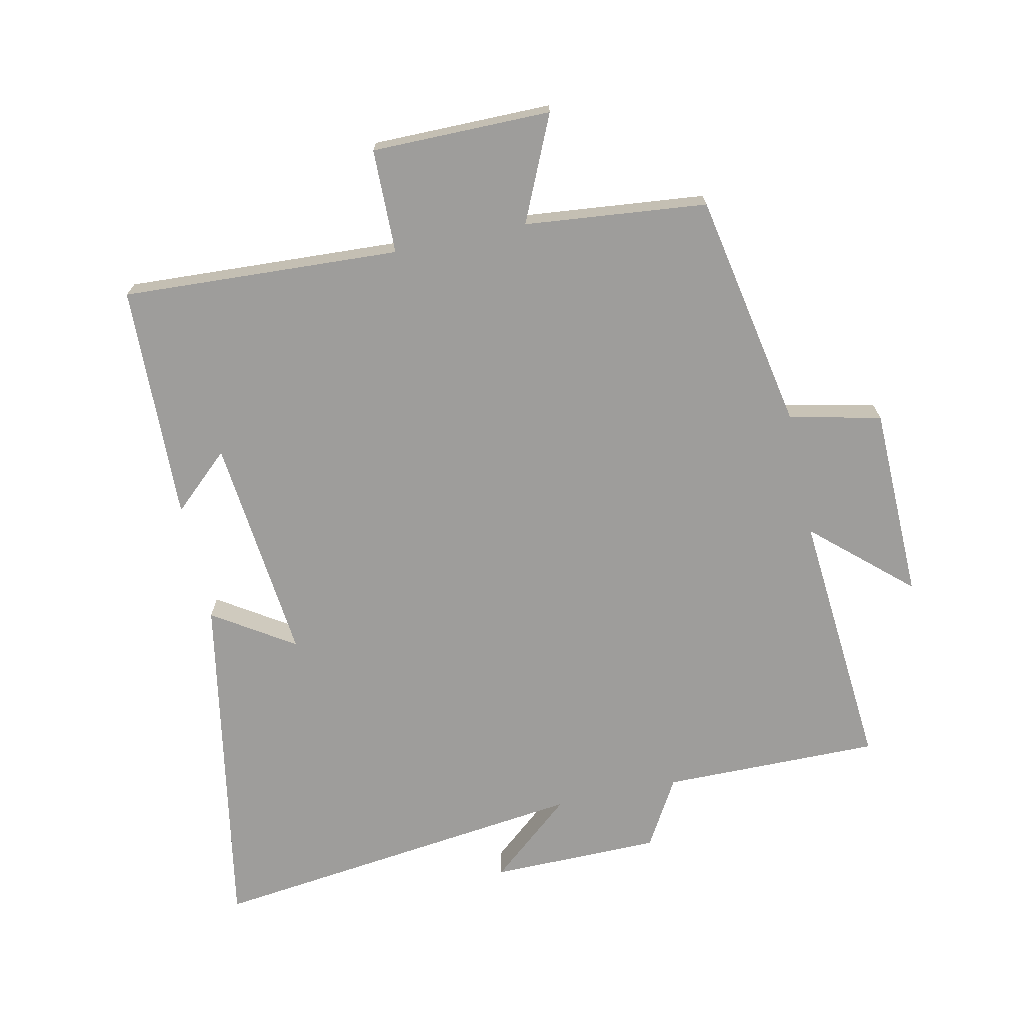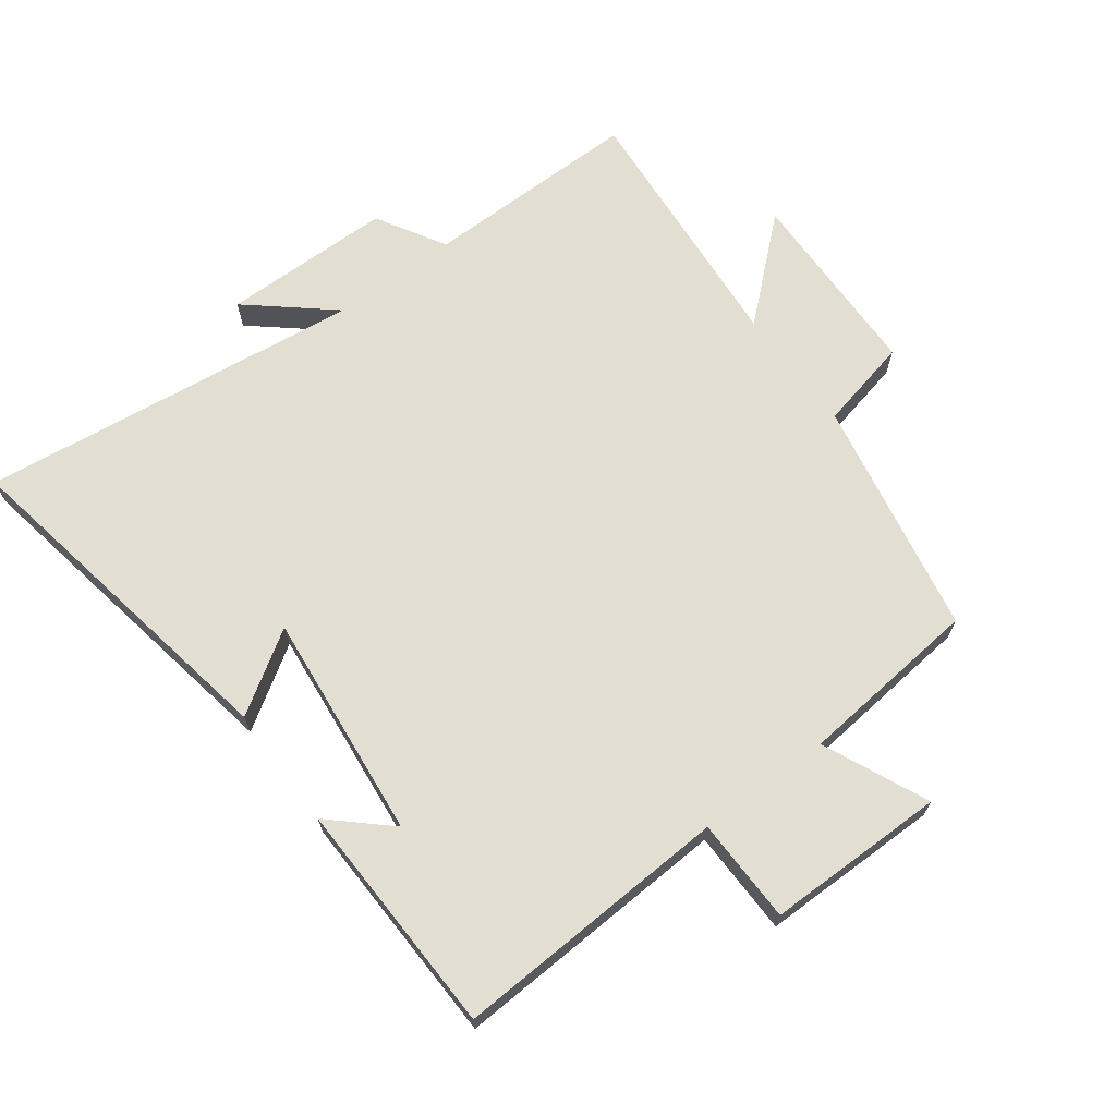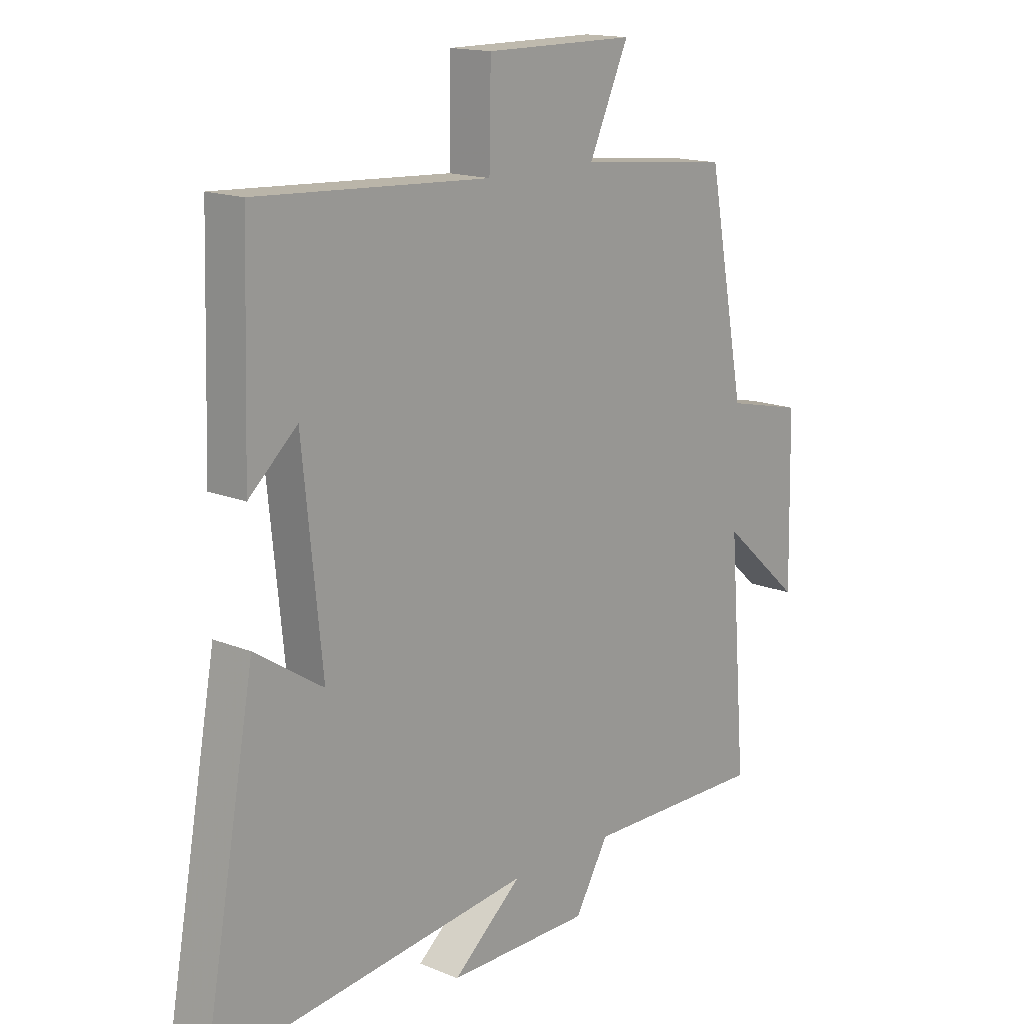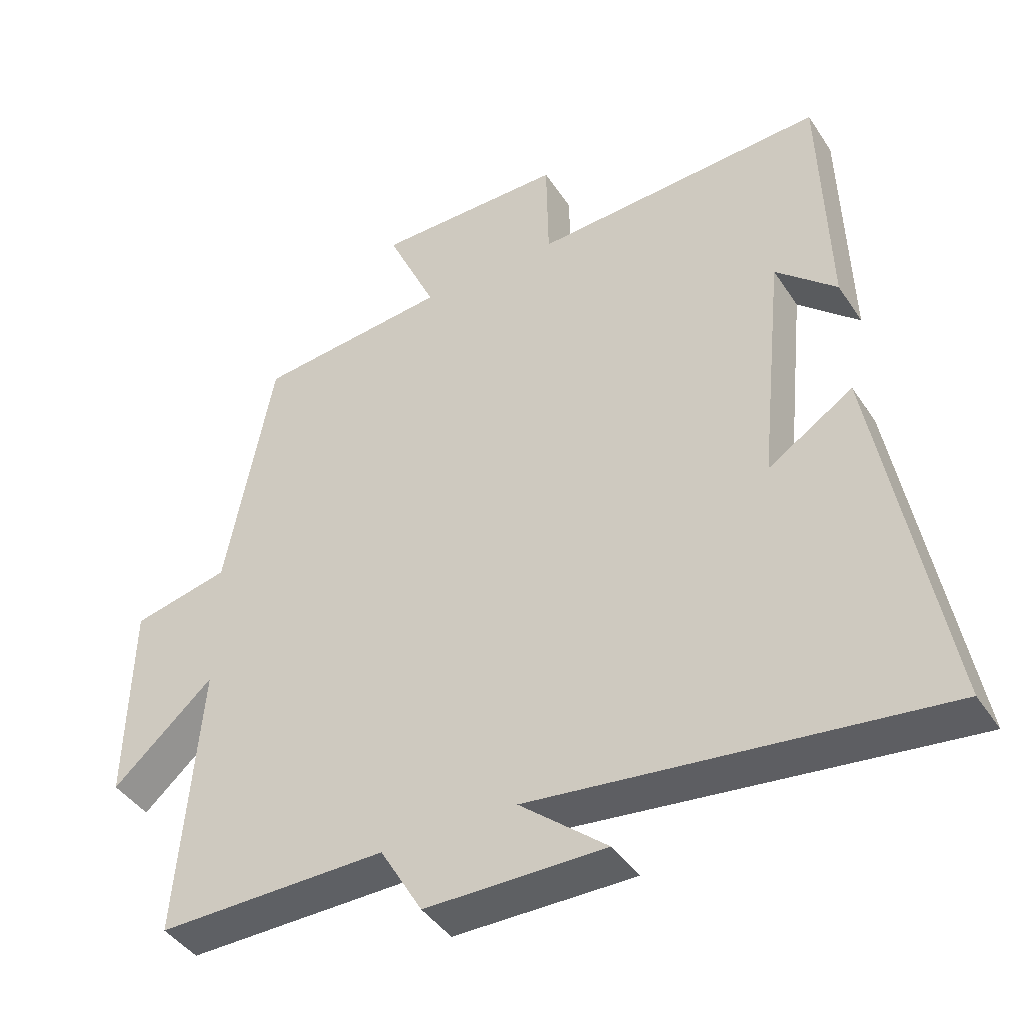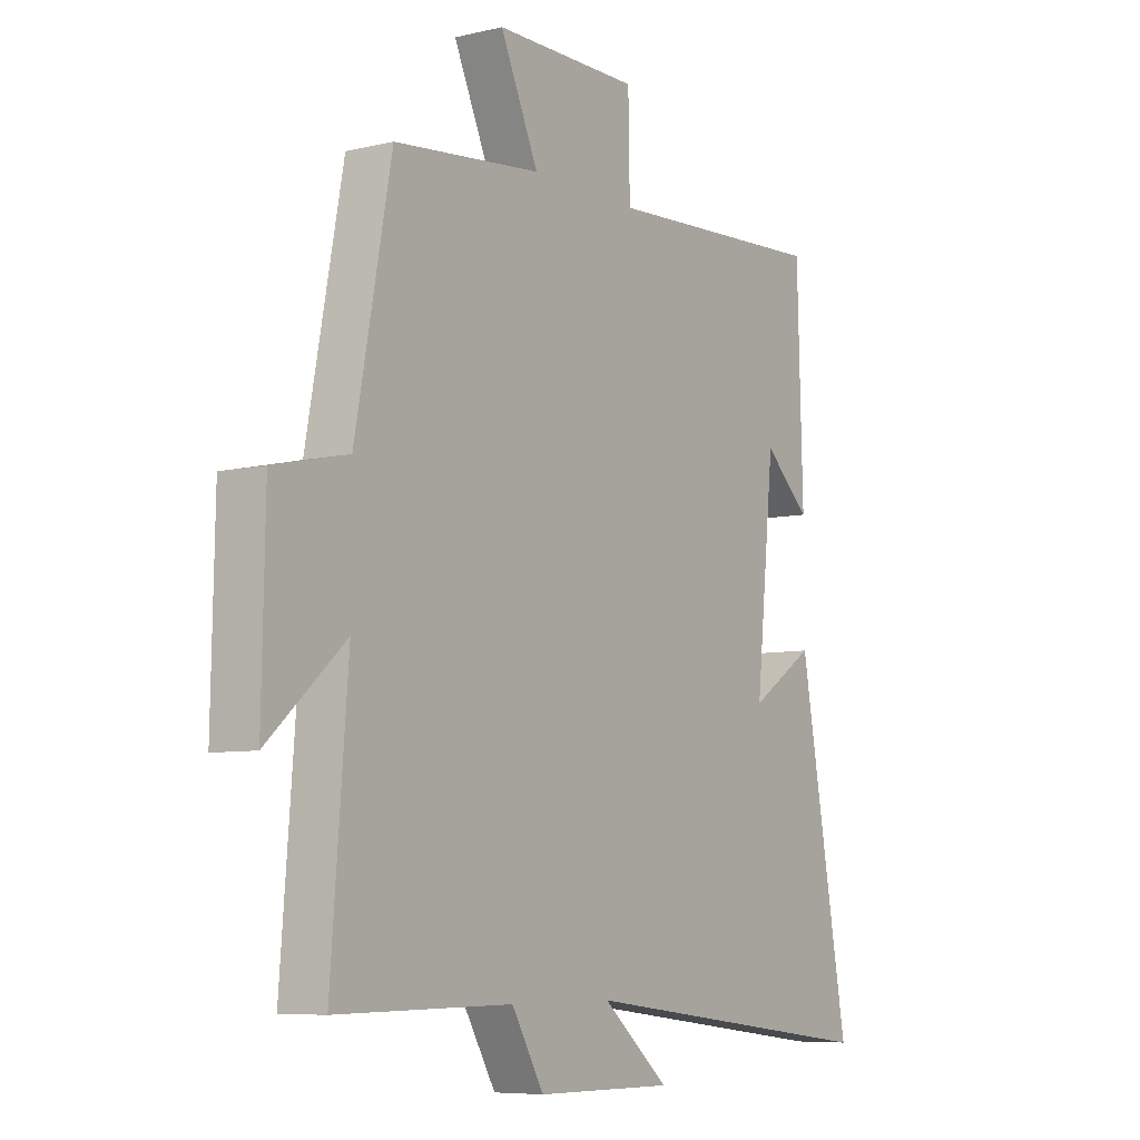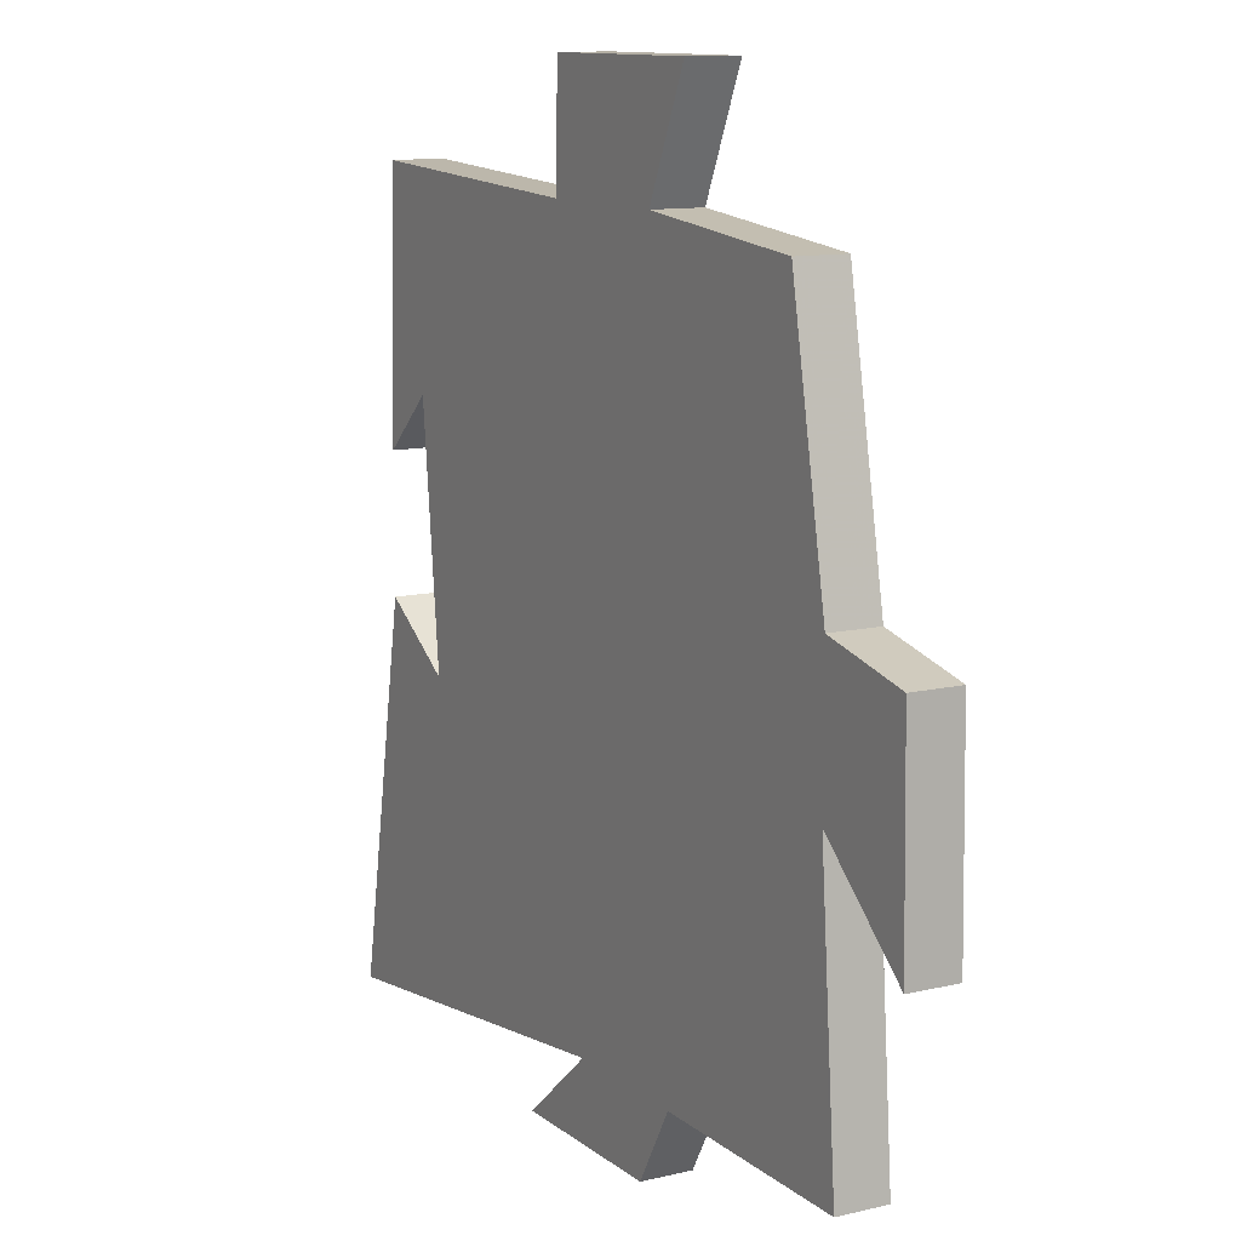
<metadata>
{"format":"obj","ext":"obj","renderer":"f3d","projection":"perspective","resolution":1024,"background":"white","views":[{"elev":-70.5,"azim":12.2,"up":"+Y"},{"elev":67.8,"azim":-36.6,"up":"+Y"},{"elev":15.6,"azim":-48.9,"up":"+Z"},{"elev":-42.6,"azim":-149.2,"up":"+Z"},{"elev":-7.2,"azim":124.3,"up":"+Z"},{"elev":11.7,"azim":60.5,"up":"+Z"}]}
</metadata>
<code>
v 0.532 0.07 -0.503
v 0.195 0.07 -0.5
v 0.133 0.07 -0.606
v -0.131 0.07 -0.608
v -0.003 0.07 -0.5
v -0.597 0.07 -0.572
v -0.5 0.07 -0.033
v -0.375 0.07 -0.114
v -0.411 0.07 0.238
v -0.5 0.07 0.157
v -0.489 0.07 0.523
v -0.059 0.07 0.5
v -0.056 0.07 0.662
v 0.222 0.07 0.662
v 0.149 0.07 0.5
v 0.431 0.07 0.471
v 0.5 0.07 0.103
v 0.642 0.07 0.071
v 0.648 0.07 -0.229
v 0.5 0.07 -0.097
v 0.532 0 -0.503
v 0.195 0 -0.5
v 0.133 0 -0.606
v -0.131 0 -0.608
v -0.003 0 -0.5
v -0.597 0 -0.572
v -0.5 0 -0.033
v -0.375 0 -0.114
v -0.411 0 0.238
v -0.5 0 0.157
v -0.489 0 0.523
v -0.059 0 0.5
v -0.056 0 0.662
v 0.222 0 0.662
v 0.149 0 0.5
v 0.431 0 0.471
v 0.5 0 0.103
v 0.642 0 0.071
v 0.648 0 -0.229
v 0.5 0 -0.097
f 17 18 19 20
f 15 16 17 20
f 15 20 1 2
f 12 13 14 15
f 12 15 2 3
f 9 10 11
f 9 11 12 3
f 5 6 7 8
f 5 8 9 3
f 3 4 5
f 40 39 38 37
f 40 37 36 35
f 22 21 40 35
f 35 34 33 32
f 23 22 35 32
f 31 30 29
f 23 32 31 29
f 28 27 26 25
f 23 29 28 25
f 25 24 23
f 1 21 22 2
f 2 22 23 3
f 3 23 24 4
f 4 24 25 5
f 5 25 26 6
f 6 26 27 7
f 7 27 28 8
f 8 28 29 9
f 9 29 30 10
f 10 30 31 11
f 11 31 32 12
f 12 32 33 13
f 13 33 34 14
f 14 34 35 15
f 15 35 36 16
f 16 36 37 17
f 17 37 38 18
f 18 38 39 19
f 19 39 40 20
f 20 40 21 1

</code>
